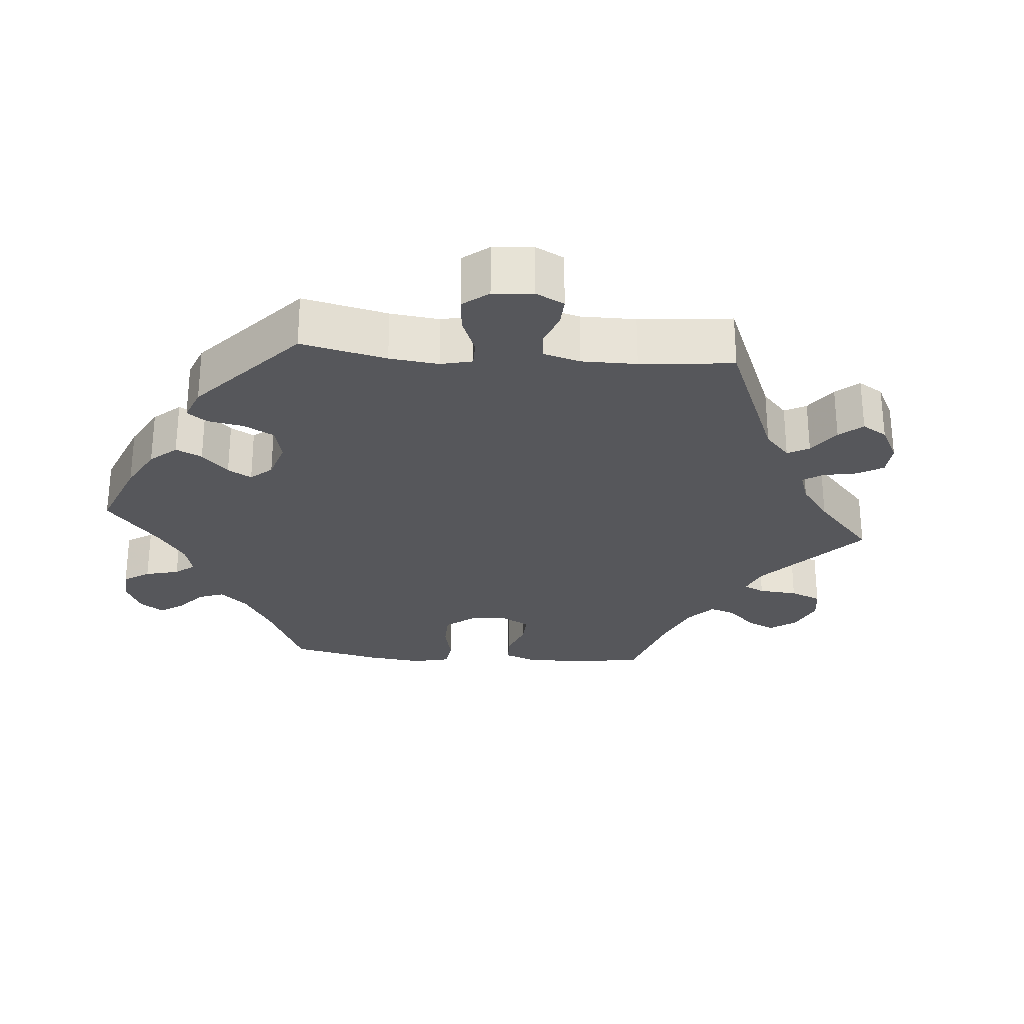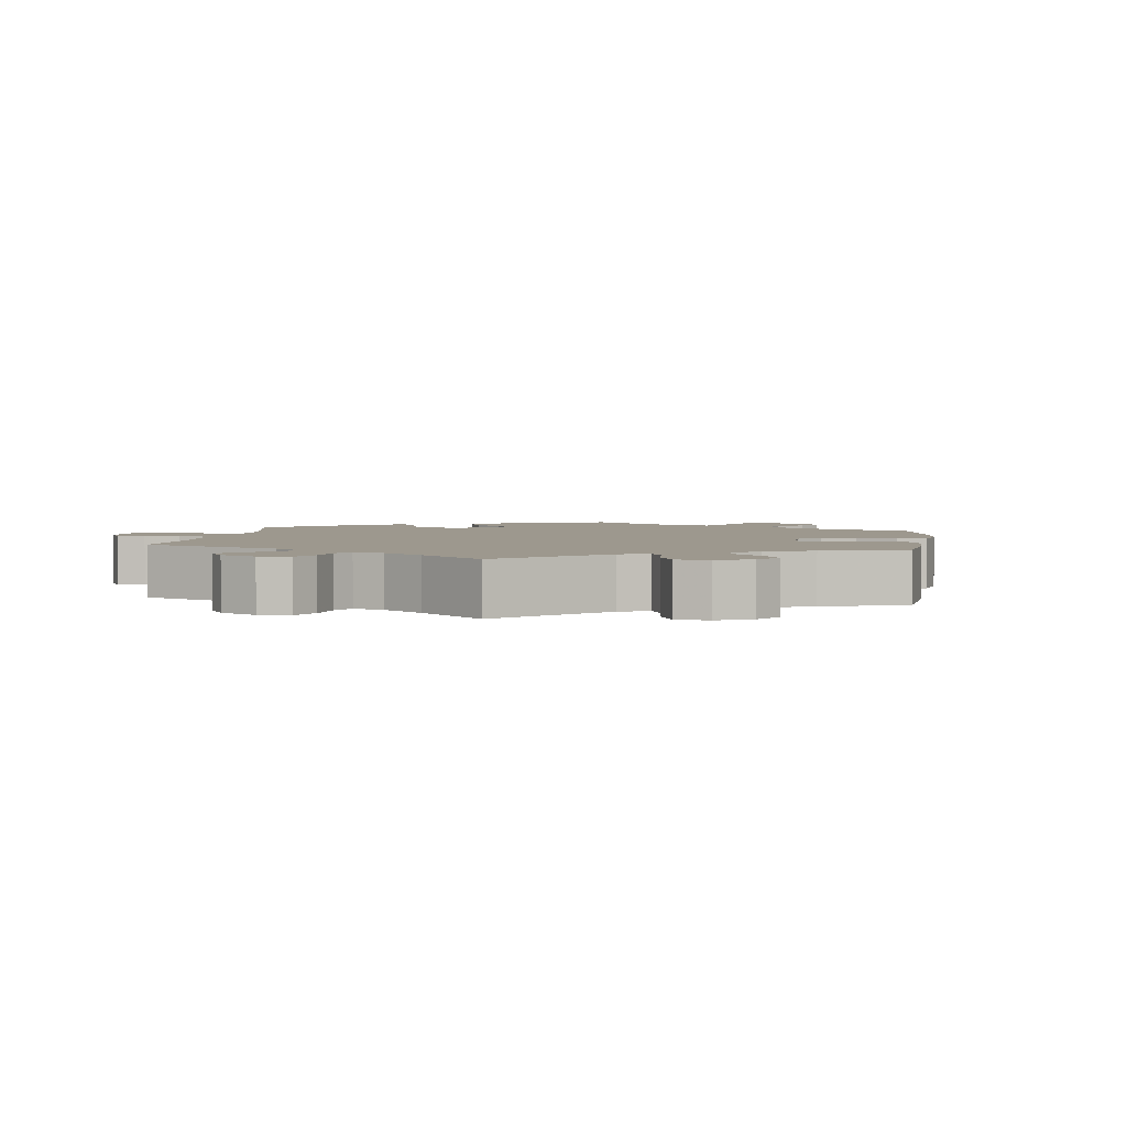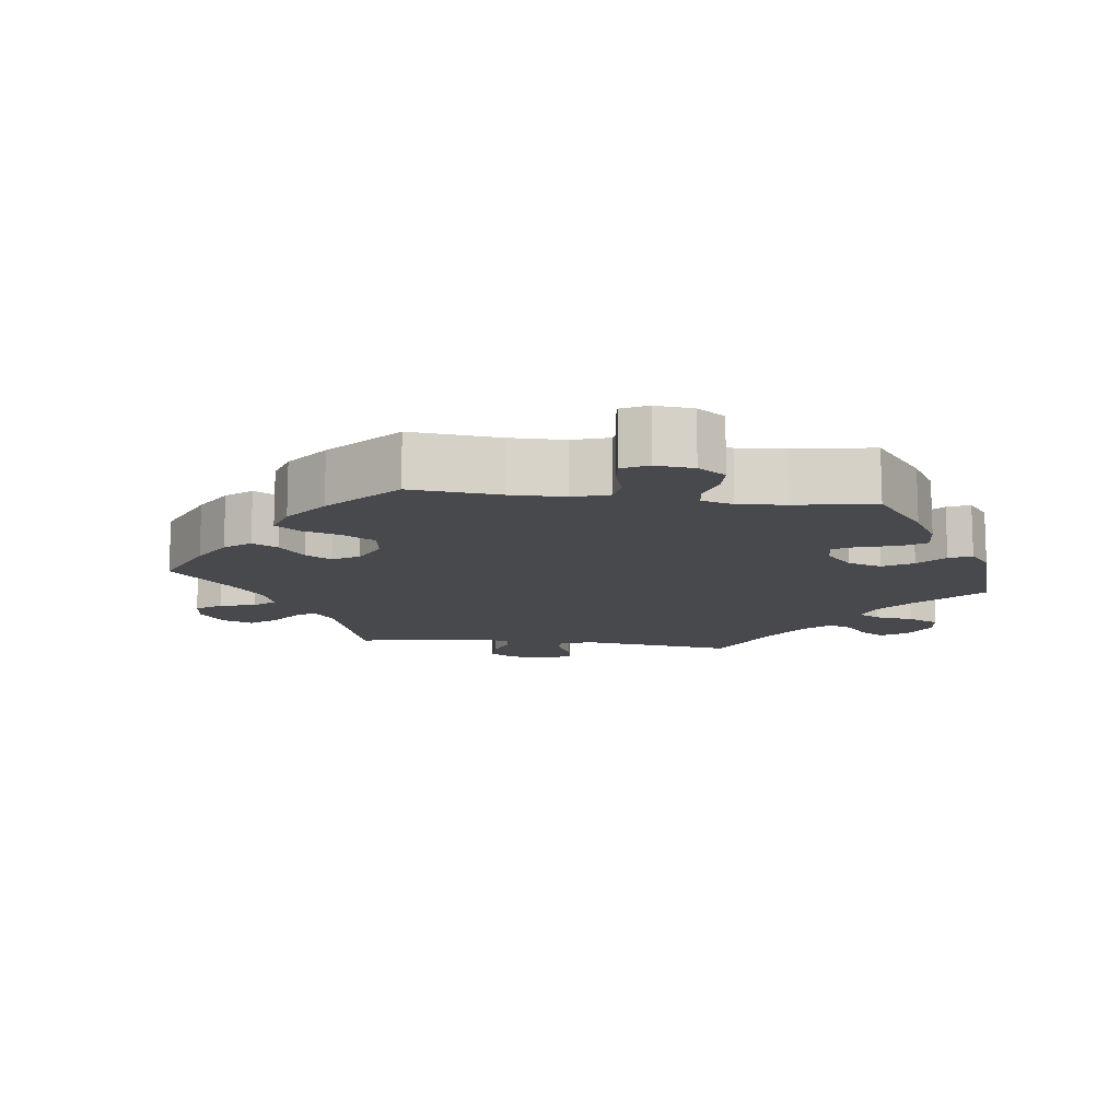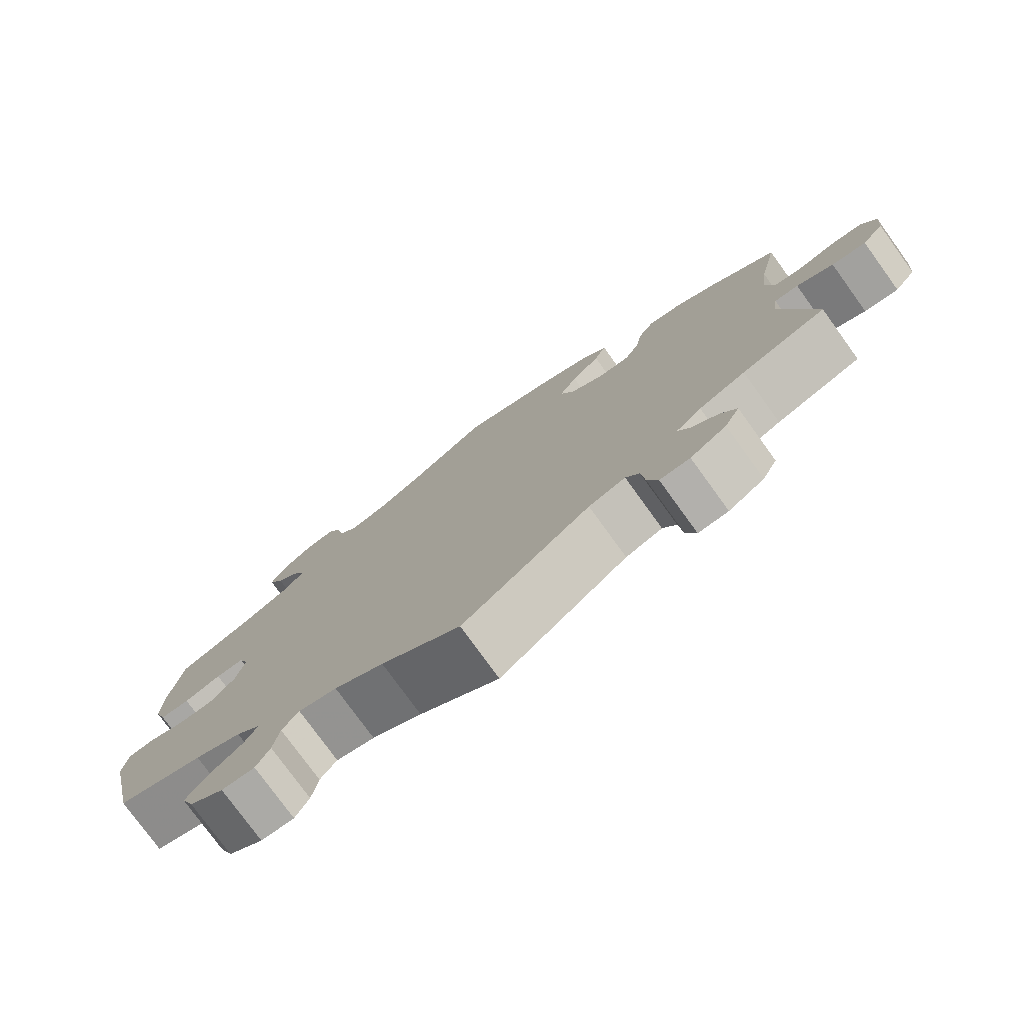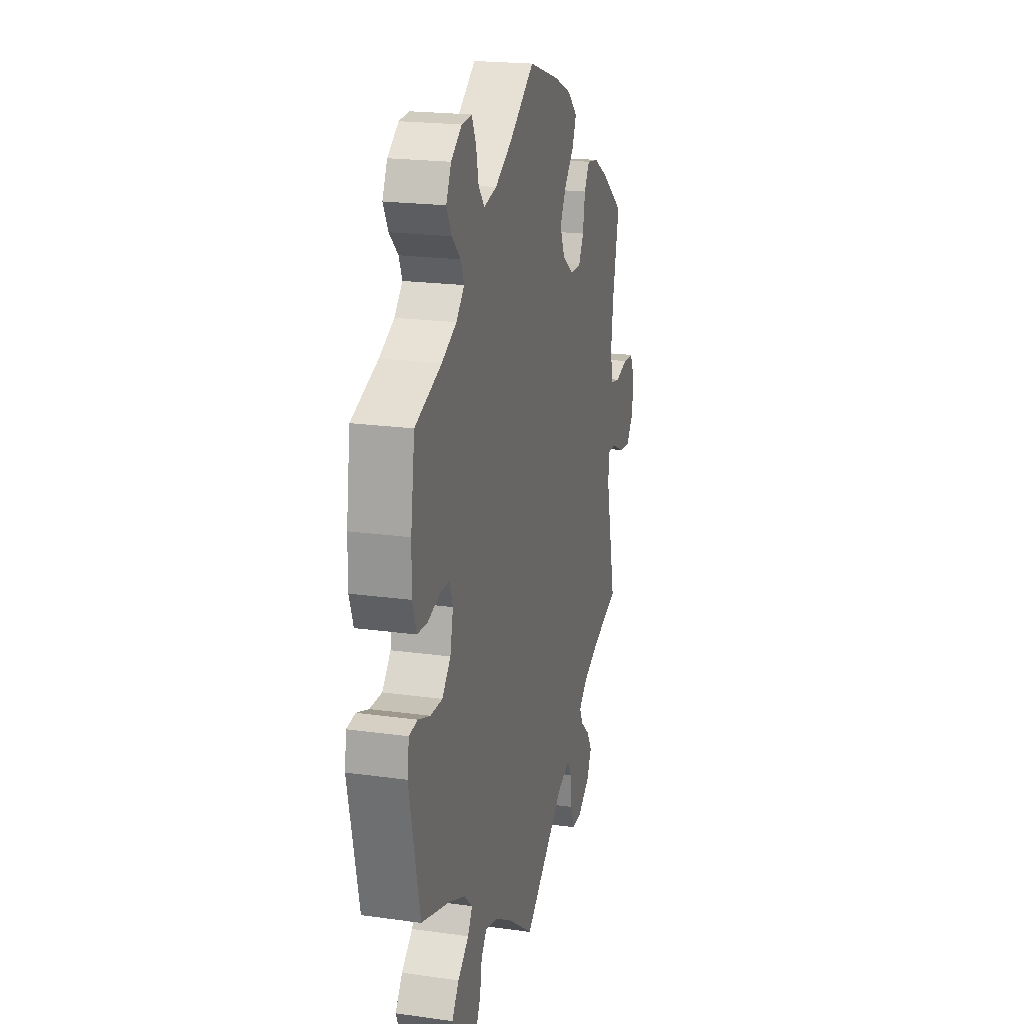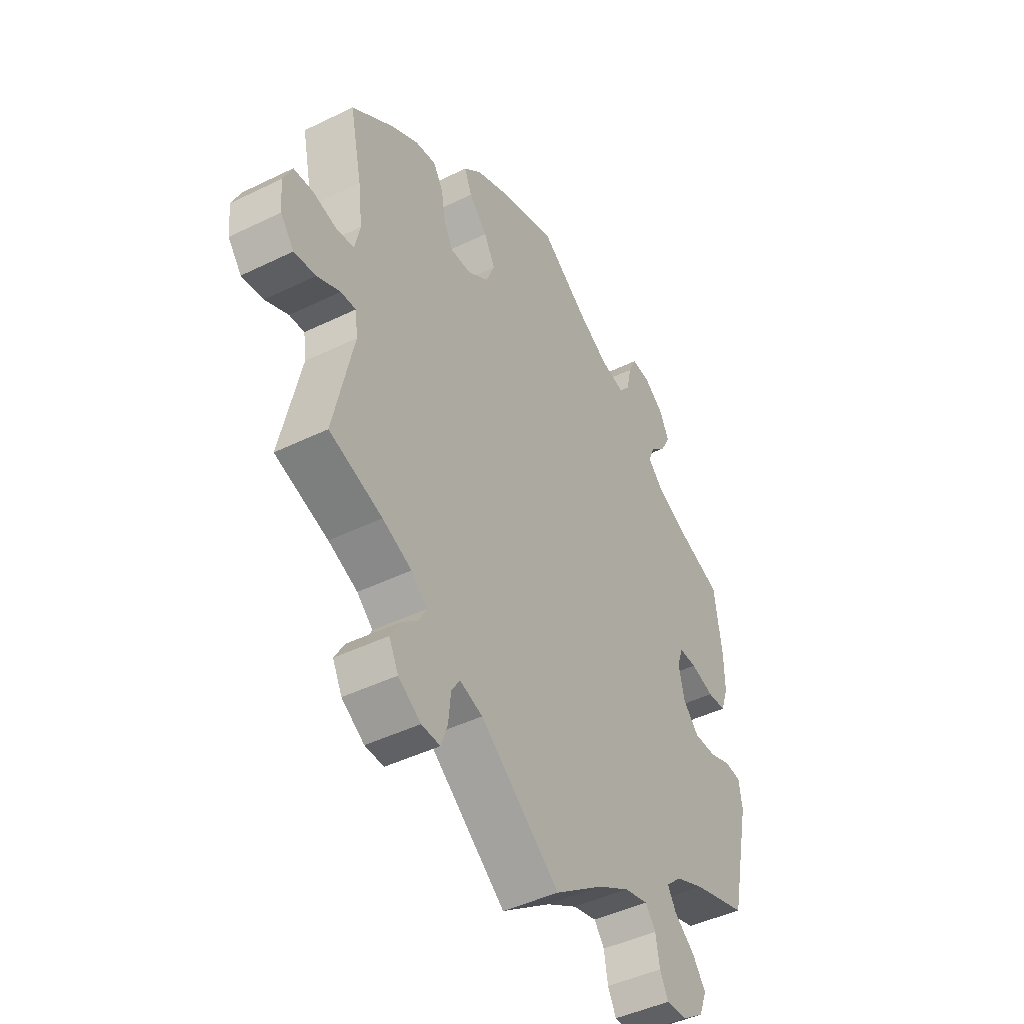
<metadata>
{"format":"obj","ext":"obj","renderer":"f3d","projection":"perspective","resolution":1024,"background":"white","views":[{"elev":-27.2,"azim":145.1,"up":"+Y"},{"elev":3.2,"azim":-112.1,"up":"+Y"},{"elev":-12.3,"azim":22.8,"up":"+Y"},{"elev":-77.7,"azim":-144.1,"up":"+Z"},{"elev":20.3,"azim":104.4,"up":"+Z"},{"elev":-44.8,"azim":-60.4,"up":"+Z"}]}
</metadata>
<code>
v -0.17 0.07 -0.447
v -0.219 0.07 -0.431
v -0.237 0.07 -0.46
v -0.242 0.07 -0.512
v -0.256 0.07 -0.551
v -0.296 0.07 -0.55
v -0.344 0.07 -0.519
v -0.364 0.07 -0.479
v -0.343 0.07 -0.443
v -0.307 0.07 -0.412
v -0.292 0.07 -0.383
v -0.326 0.07 -0.353
v -0.388 0.07 -0.326
v -0.501 0.07 -0.289
v -0.459 0.07 -0.1
v -0.465 0.07 -0.056
v -0.497 0.07 -0.058
v -0.546 0.07 -0.081
v -0.592 0.07 -0.087
v -0.621 0.07 -0.05
v -0.626 0.07 0.005
v -0.607 0.07 0.046
v -0.565 0.07 0.049
v -0.514 0.07 0.036
v -0.477 0.07 0.043
v -0.466 0.07 0.093
v -0.475 0.07 0.167
v -0.501 0.07 0.289
v -0.411 0.07 0.356
v -0.354 0.07 0.389
v -0.309 0.07 0.396
v -0.288 0.07 0.361
v -0.279 0.07 0.307
v -0.259 0.07 0.27
v -0.216 0.07 0.271
v -0.171 0.07 0.302
v -0.152 0.07 0.348
v -0.176 0.07 0.392
v -0.215 0.07 0.434
v -0.231 0.07 0.473
v -0.192 0.07 0.509
v -0.123 0.07 0.539
v 0 0.07 0.578
v 0.101 0.07 0.506
v 0.167 0.07 0.468
v 0.218 0.07 0.457
v 0.242 0.07 0.486
v 0.252 0.07 0.534
v 0.269 0.07 0.57
v 0.309 0.07 0.567
v 0.352 0.07 0.536
v 0.372 0.07 0.494
v 0.352 0.07 0.456
v 0.317 0.07 0.422
v 0.304 0.07 0.39
v 0.336 0.07 0.357
v 0.395 0.07 0.328
v 0.5 0.07 0.289
v 0.516 0.07 0.175
v 0.517 0.07 0.105
v 0.501 0.07 0.059
v 0.461 0.07 0.056
v 0.411 0.07 0.071
v 0.373 0.07 0.071
v 0.36 0.07 0.034
v 0.372 0.07 -0.021
v 0.406 0.07 -0.058
v 0.454 0.07 -0.057
v 0.502 0.07 -0.04
v 0.536 0.07 -0.044
v 0.543 0.07 -0.092
v 0.5 0.07 -0.289
v 0.384 0.07 -0.325
v 0.321 0.07 -0.352
v 0.288 0.07 -0.383
v 0.306 0.07 -0.414
v 0.35 0.07 -0.449
v 0.378 0.07 -0.488
v 0.361 0.07 -0.53
v 0.315 0.07 -0.562
v 0.271 0.07 -0.564
v 0.253 0.07 -0.529
v 0.245 0.07 -0.48
v 0.223 0.07 -0.451
v 0.172 0.07 -0.464
v 0.106 0.07 -0.502
v 0 0.07 -0.578
v -0.17 0 -0.447
v -0.219 0 -0.431
v -0.237 0 -0.46
v -0.242 0 -0.512
v -0.256 0 -0.551
v -0.296 0 -0.55
v -0.344 0 -0.519
v -0.364 0 -0.479
v -0.343 0 -0.443
v -0.307 0 -0.412
v -0.292 0 -0.383
v -0.326 0 -0.353
v -0.388 0 -0.326
v -0.501 0 -0.289
v -0.459 0 -0.1
v -0.465 0 -0.056
v -0.497 0 -0.058
v -0.546 0 -0.081
v -0.592 0 -0.087
v -0.621 0 -0.05
v -0.626 0 0.005
v -0.607 0 0.046
v -0.565 0 0.049
v -0.514 0 0.036
v -0.477 0 0.043
v -0.466 0 0.093
v -0.475 0 0.167
v -0.501 0 0.289
v -0.411 0 0.356
v -0.354 0 0.389
v -0.309 0 0.396
v -0.288 0 0.361
v -0.279 0 0.307
v -0.259 0 0.27
v -0.216 0 0.271
v -0.171 0 0.302
v -0.152 0 0.348
v -0.176 0 0.392
v -0.215 0 0.434
v -0.231 0 0.473
v -0.192 0 0.509
v -0.123 0 0.539
v 0 0 0.578
v 0.101 0 0.506
v 0.167 0 0.468
v 0.218 0 0.457
v 0.242 0 0.486
v 0.252 0 0.534
v 0.269 0 0.57
v 0.309 0 0.567
v 0.352 0 0.536
v 0.372 0 0.494
v 0.352 0 0.456
v 0.317 0 0.422
v 0.304 0 0.39
v 0.336 0 0.357
v 0.395 0 0.328
v 0.5 0 0.289
v 0.516 0 0.175
v 0.517 0 0.105
v 0.501 0 0.059
v 0.461 0 0.056
v 0.411 0 0.071
v 0.373 0 0.071
v 0.36 0 0.034
v 0.372 0 -0.021
v 0.406 0 -0.058
v 0.454 0 -0.057
v 0.502 0 -0.04
v 0.536 0 -0.044
v 0.543 0 -0.092
v 0.5 0 -0.289
v 0.384 0 -0.325
v 0.321 0 -0.352
v 0.288 0 -0.383
v 0.306 0 -0.414
v 0.35 0 -0.449
v 0.378 0 -0.488
v 0.361 0 -0.53
v 0.315 0 -0.562
v 0.271 0 -0.564
v 0.253 0 -0.529
v 0.245 0 -0.48
v 0.223 0 -0.451
v 0.172 0 -0.464
v 0.106 0 -0.502
v 0 0 -0.578
f 86 87 1
f 85 86 1 2
f 84 85 2
f 80 81 82 83
f 80 83 84
f 79 80 84
f 76 77 78 79
f 75 76 79 84
f 70 71 72 73
f 68 69 70 73
f 67 68 73 74
f 66 67 74 75
f 60 61 62 63
f 60 63 64
f 57 58 59 60
f 56 57 60 64
f 55 56 64 65
f 51 52 53 54
f 51 54 55
f 50 51 55
f 47 48 49 50
f 47 50 55
f 46 47 55 65
f 41 42 43 44
f 41 44 45
f 38 39 40 41
f 37 38 41 45
f 36 37 45 46
f 30 31 32 33
f 30 33 34
f 27 28 29 30
f 26 27 30 34
f 25 26 34 35
f 21 22 23 24
f 21 24 25
f 20 21 25
f 17 18 19 20
f 16 17 20 25
f 15 16 25 35
f 13 14 15 35
f 7 8 9 10
f 7 10 11
f 6 7 11
f 3 4 5 6
f 2 3 6 11
f 84 2 11 12
f 65 66 75 84
f 36 46 65 84
f 35 36 84
f 12 13 35 84
f 88 174 173
f 89 88 173 172
f 89 172 171
f 170 169 168 167
f 171 170 167
f 171 167 166
f 166 165 164 163
f 171 166 163 162
f 160 159 158 157
f 160 157 156 155
f 161 160 155 154
f 162 161 154 153
f 150 149 148 147
f 151 150 147
f 147 146 145 144
f 151 147 144 143
f 152 151 143 142
f 141 140 139 138
f 142 141 138
f 142 138 137
f 137 136 135 134
f 142 137 134
f 152 142 134 133
f 131 130 129 128
f 132 131 128
f 128 127 126 125
f 132 128 125 124
f 133 132 124 123
f 120 119 118 117
f 121 120 117
f 117 116 115 114
f 121 117 114 113
f 122 121 113 112
f 111 110 109 108
f 112 111 108
f 112 108 107
f 107 106 105 104
f 112 107 104 103
f 122 112 103 102
f 122 102 101 100
f 97 96 95 94
f 98 97 94
f 98 94 93
f 93 92 91 90
f 98 93 90 89
f 99 98 89 171
f 171 162 153 152
f 171 152 133 123
f 171 123 122
f 171 122 100 99
f 1 88 89 2
f 2 89 90 3
f 3 90 91 4
f 4 91 92 5
f 5 92 93 6
f 6 93 94 7
f 7 94 95 8
f 8 95 96 9
f 9 96 97 10
f 10 97 98 11
f 11 98 99 12
f 12 99 100 13
f 13 100 101 14
f 14 101 102 15
f 15 102 103 16
f 16 103 104 17
f 17 104 105 18
f 18 105 106 19
f 19 106 107 20
f 20 107 108 21
f 21 108 109 22
f 22 109 110 23
f 23 110 111 24
f 24 111 112 25
f 25 112 113 26
f 26 113 114 27
f 27 114 115 28
f 28 115 116 29
f 29 116 117 30
f 30 117 118 31
f 31 118 119 32
f 32 119 120 33
f 33 120 121 34
f 34 121 122 35
f 35 122 123 36
f 36 123 124 37
f 37 124 125 38
f 38 125 126 39
f 39 126 127 40
f 40 127 128 41
f 41 128 129 42
f 42 129 130 43
f 43 130 131 44
f 44 131 132 45
f 45 132 133 46
f 46 133 134 47
f 47 134 135 48
f 48 135 136 49
f 49 136 137 50
f 50 137 138 51
f 51 138 139 52
f 52 139 140 53
f 53 140 141 54
f 54 141 142 55
f 55 142 143 56
f 56 143 144 57
f 57 144 145 58
f 58 145 146 59
f 59 146 147 60
f 60 147 148 61
f 61 148 149 62
f 62 149 150 63
f 63 150 151 64
f 64 151 152 65
f 65 152 153 66
f 66 153 154 67
f 67 154 155 68
f 68 155 156 69
f 69 156 157 70
f 70 157 158 71
f 71 158 159 72
f 72 159 160 73
f 73 160 161 74
f 74 161 162 75
f 75 162 163 76
f 76 163 164 77
f 77 164 165 78
f 78 165 166 79
f 79 166 167 80
f 80 167 168 81
f 81 168 169 82
f 82 169 170 83
f 83 170 171 84
f 84 171 172 85
f 85 172 173 86
f 86 173 174 87
f 87 174 88 1

</code>
